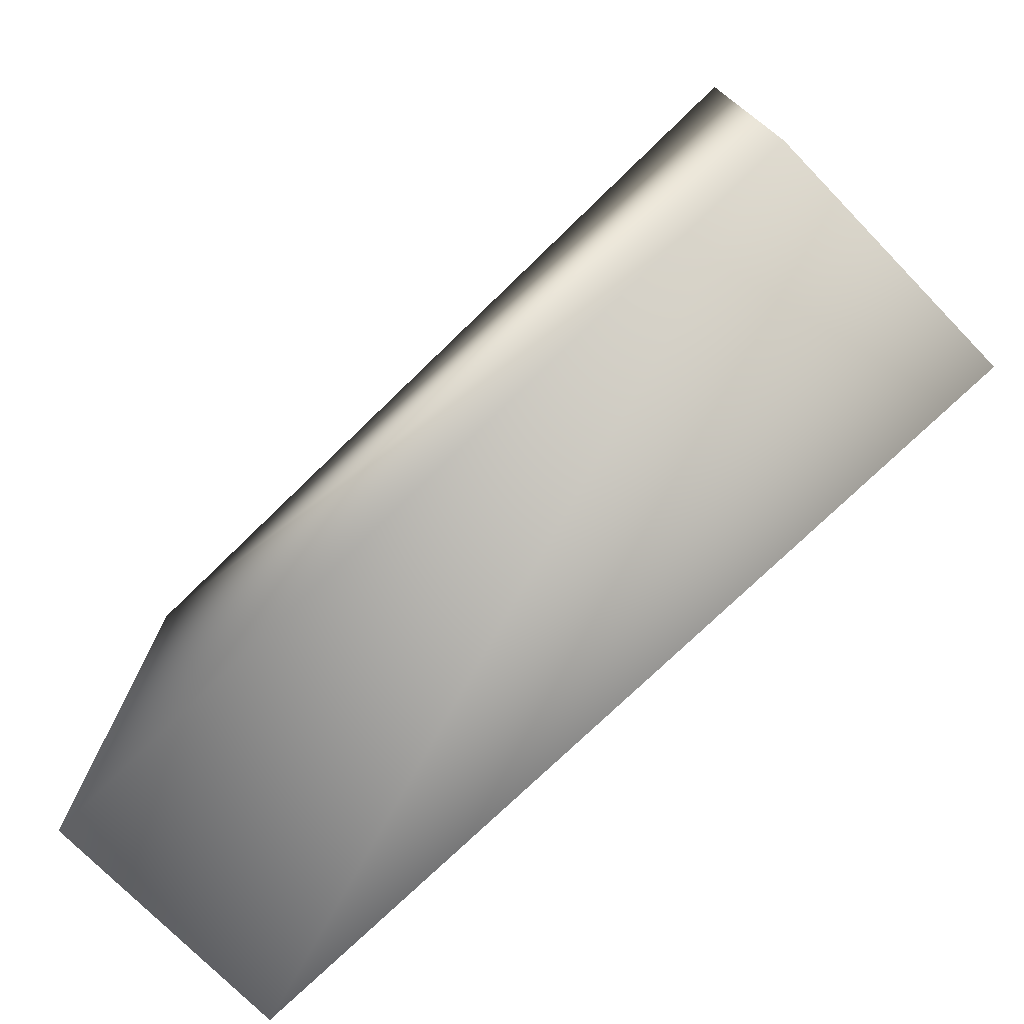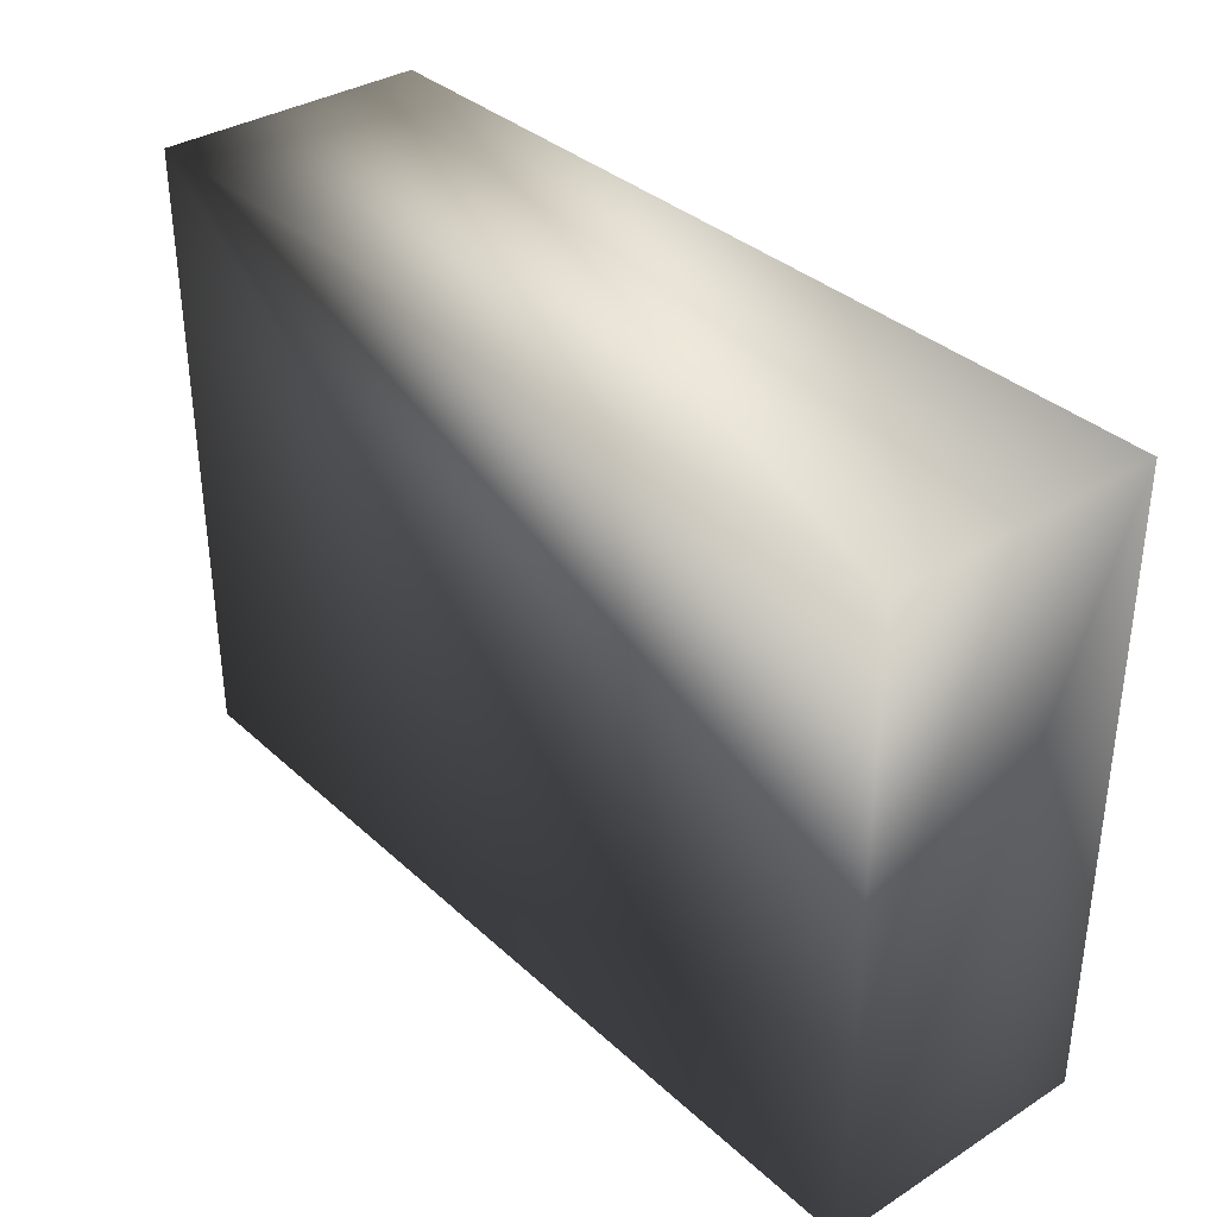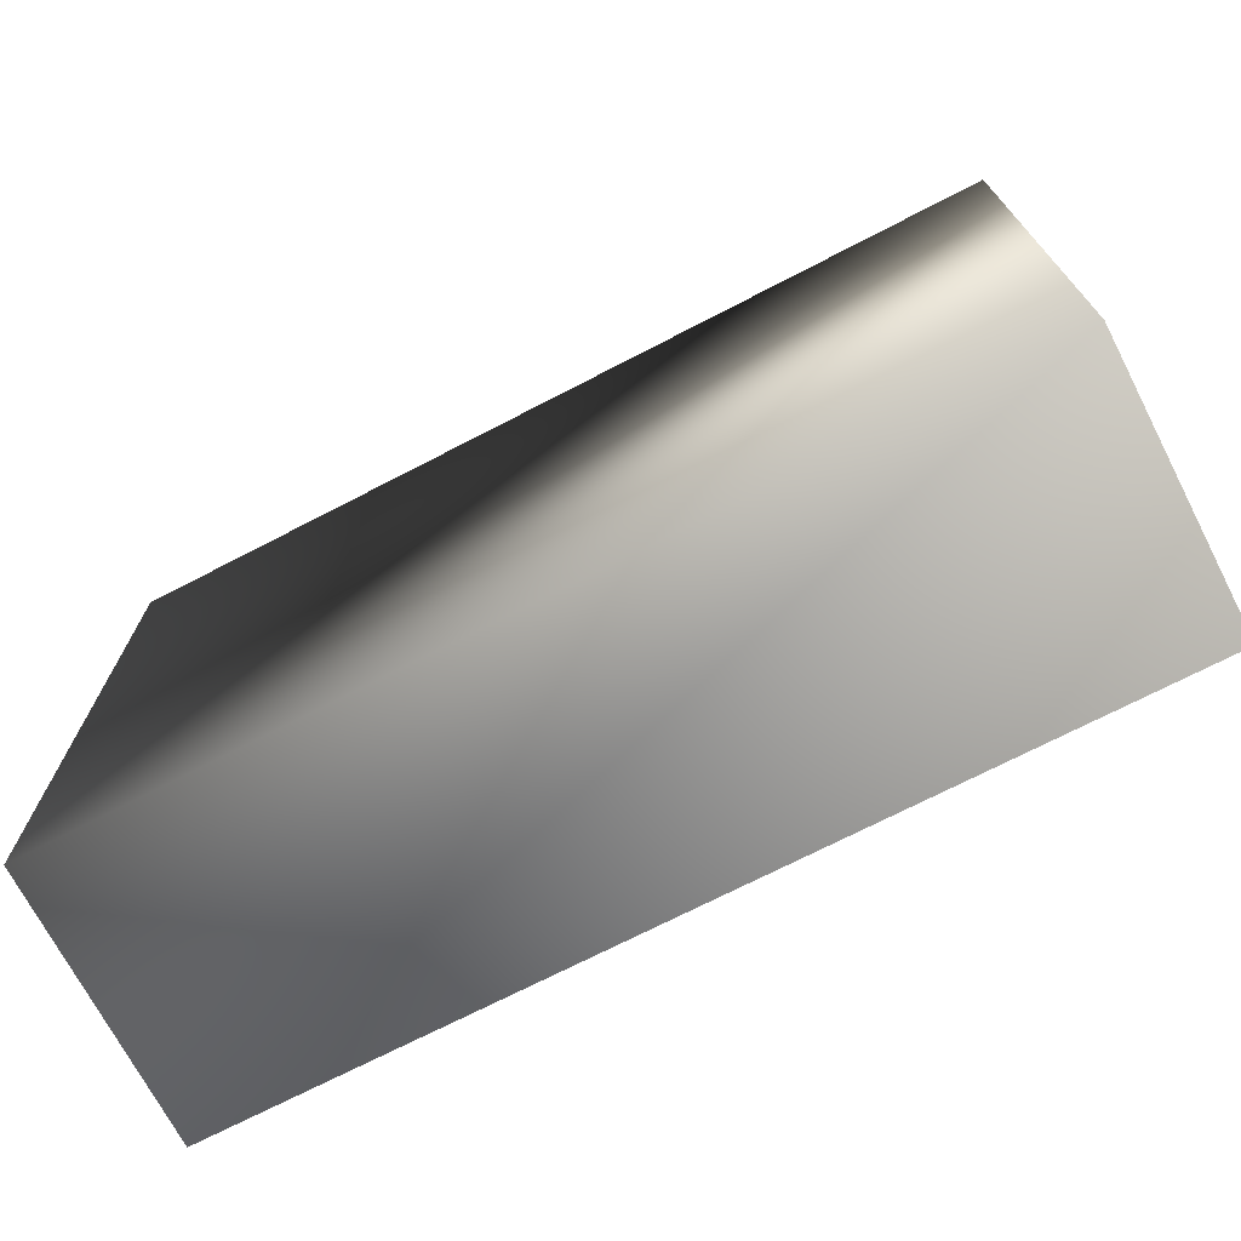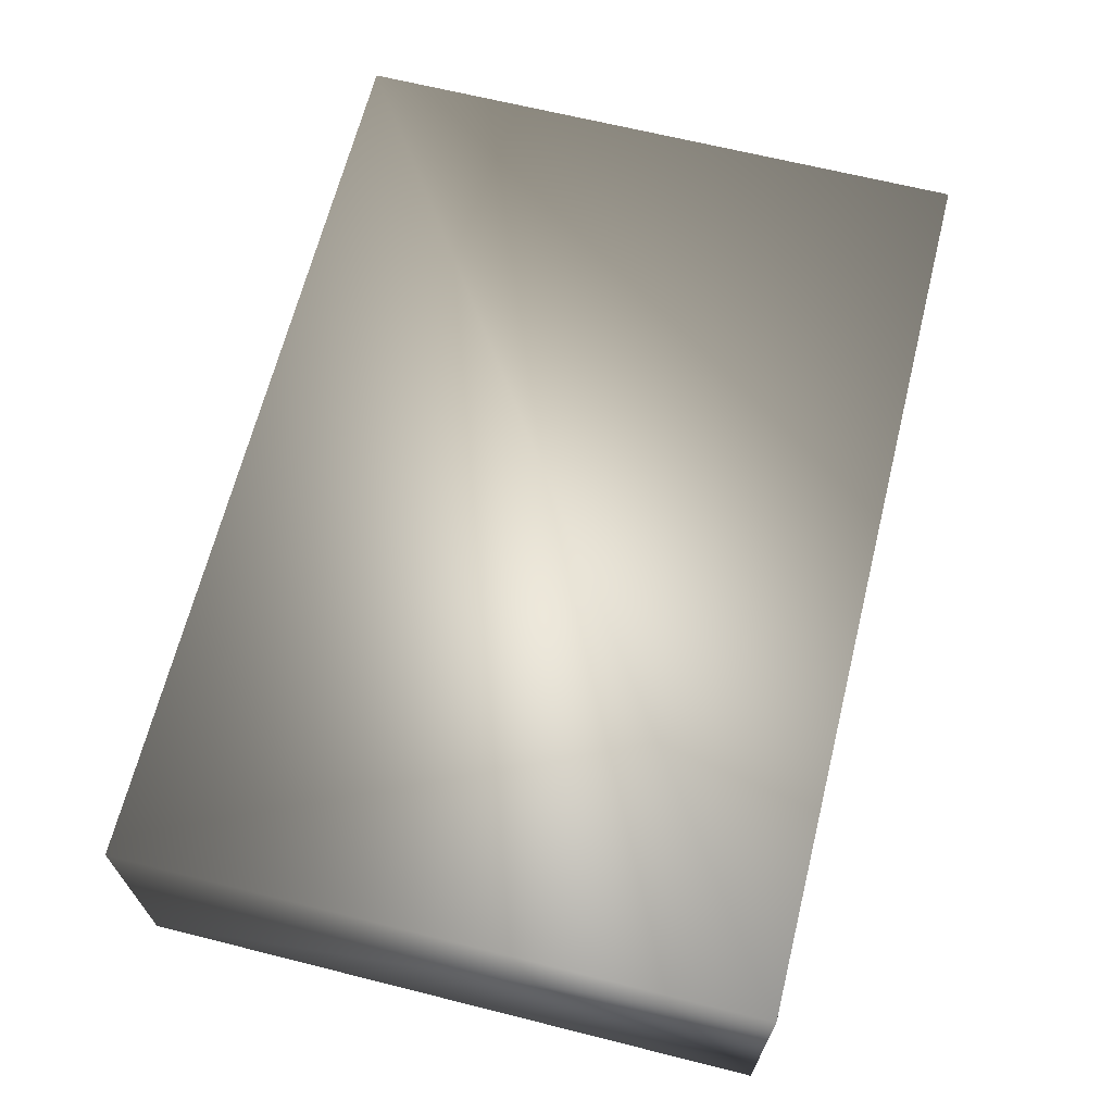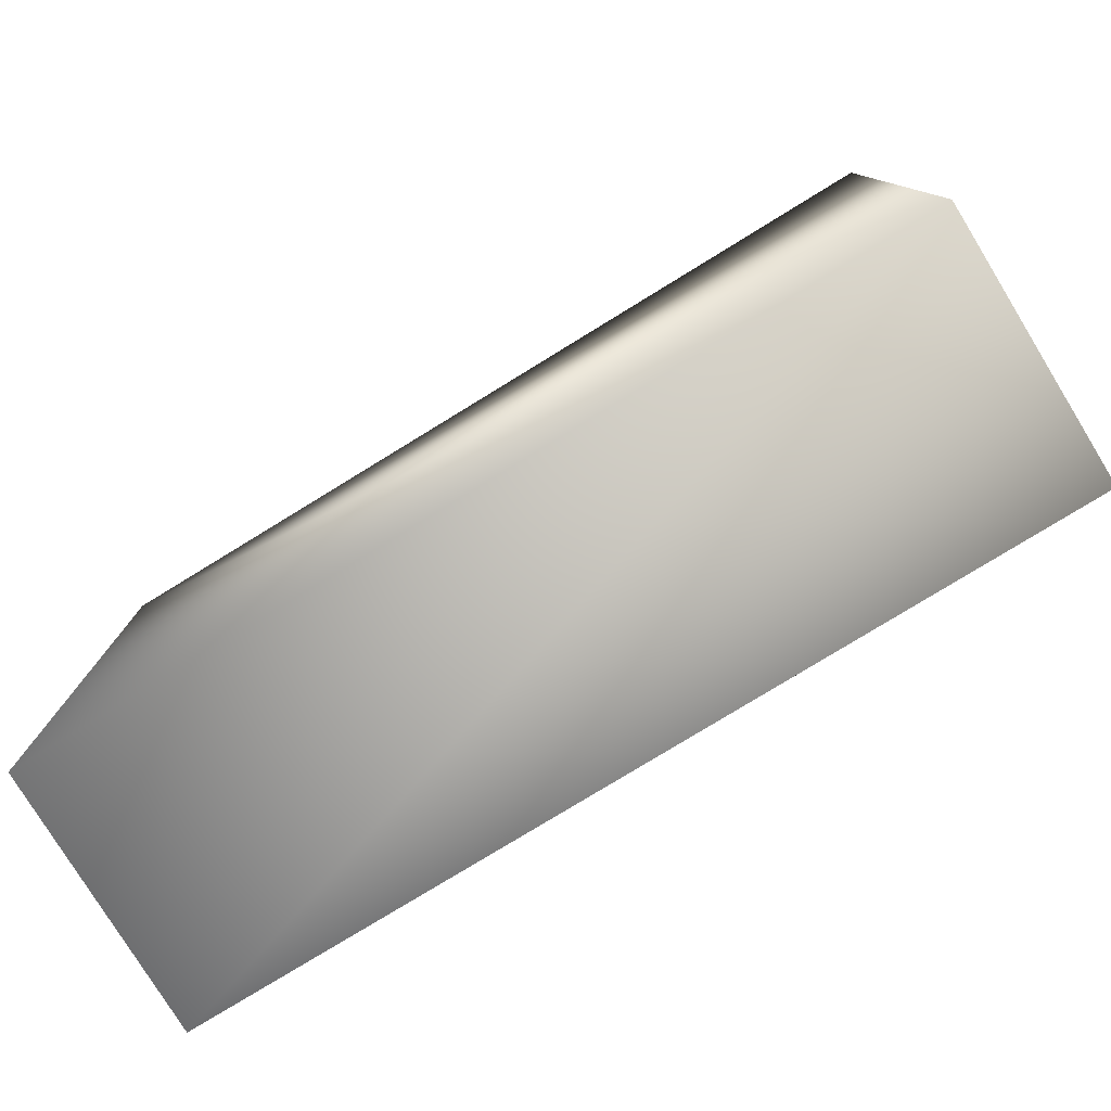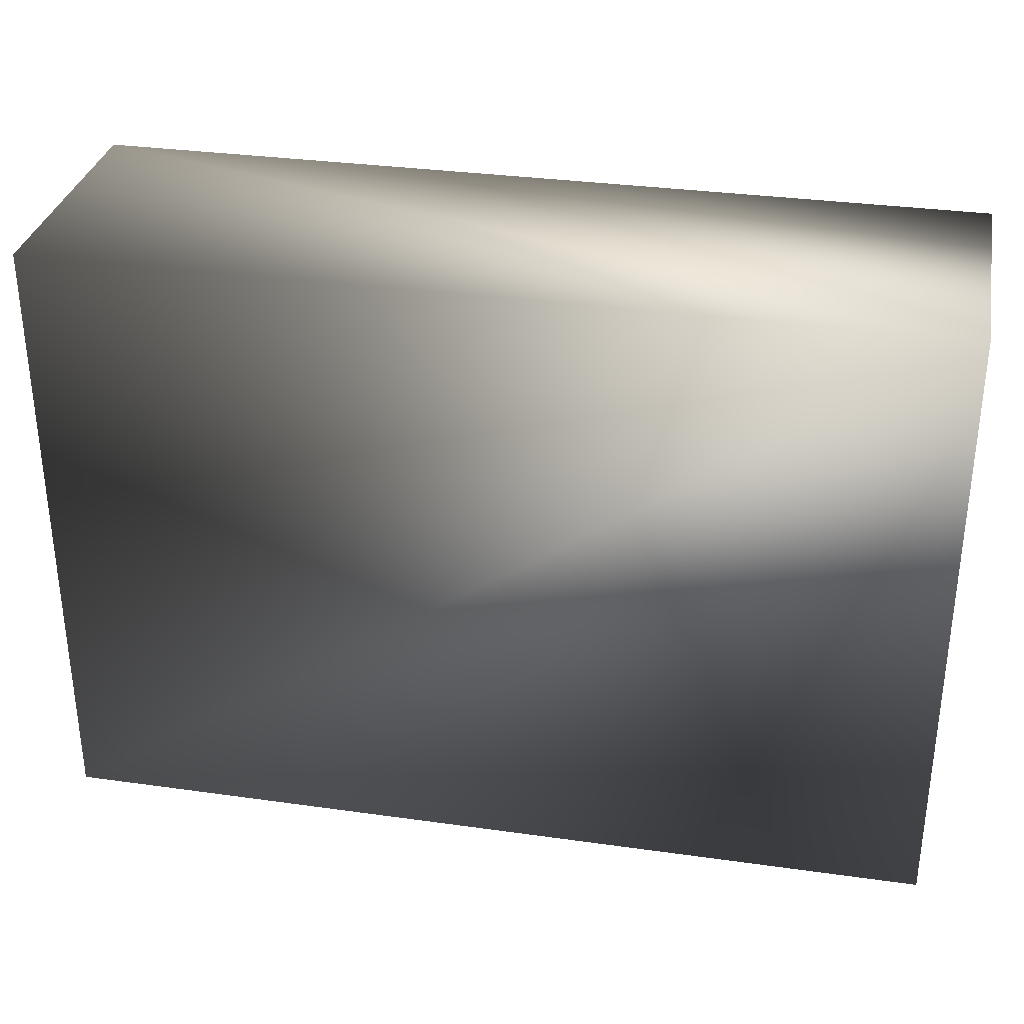
<metadata>
{"format":"obj","ext":"obj","renderer":"f3d","projection":"perspective","resolution":1024,"background":"white","views":[{"elev":-74.6,"azim":-135.8,"up":"+Y"},{"elev":35.2,"azim":-129.9,"up":"+Y"},{"elev":-71.4,"azim":27.4,"up":"+Y"},{"elev":66.2,"azim":104.1,"up":"+Z"},{"elev":-78.6,"azim":-148.5,"up":"+Y"},{"elev":32.4,"azim":11.1,"up":"+Y"}]}
</metadata>
<code>
v -5 -3.5 -1.5
v 5 -3.5 -1.5
v -5 3.5 -1.5
v 5 3.5 -1.5
v -5 -3.5 1.5
v 5 -3.5 1.5
v -5 3.5 1.5
v 5 3.5 1.5
f 1 3 4
f 1 4 2
f 5 6 8
f 5 8 7
f 2 4 8
f 2 8 6
f 1 5 7
f 1 7 3
f 1 2 6
f 1 6 5
f 3 7 8
f 3 8 4

</code>
